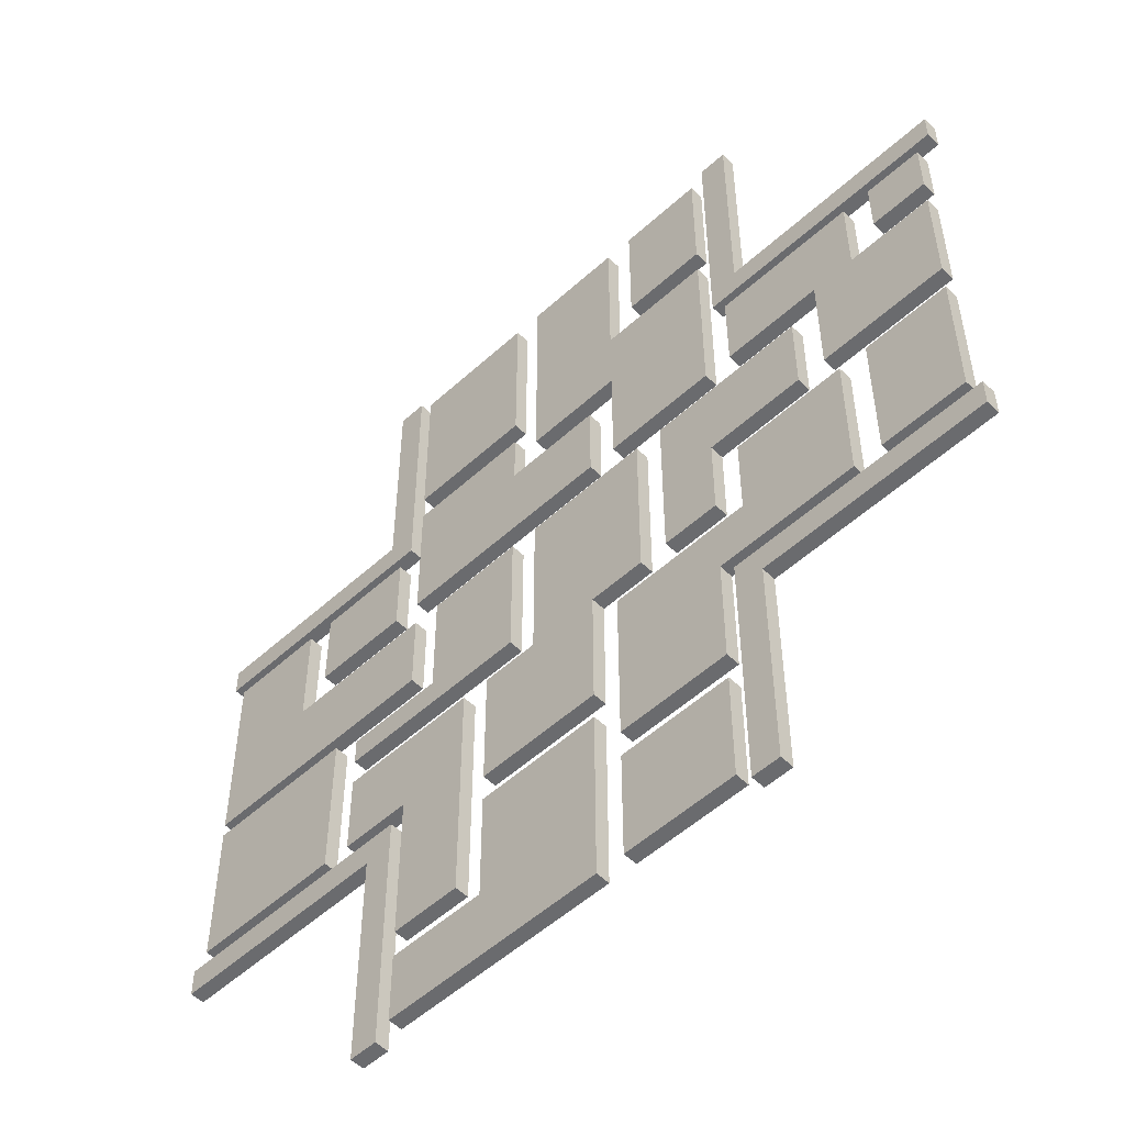
<metadata>
{"format":"obj","ext":"obj","renderer":"f3d","projection":"perspective","resolution":1024,"background":"white","views":[{"elev":-53.3,"azim":-135.9,"up":"+Z"}]}
</metadata>
<code>
o
v -3.2 0 1.6
v -3.2 0 1.4
v -3.2 0 -1.4
v -3.2 0 -1.6
v -3.2 0.1 1.6
v -3.2 0.1 1.4
v -3.2 0.1 -1.4
v -3.2 0.1 -1.6
v -3.1 0 1.3
v -3.1 0 0.9
v -3.1 0 0.7
v -3.1 0 -0.1
v -3.1 0 -0.3
v -3.1 0 -1.3
v -3.1 0.1 1.3
v -3.1 0.1 0.9
v -3.1 0.1 0.7
v -3.1 0.1 -0.1
v -3.1 0.1 -0.3
v -3.1 0.1 -1.3
v -2.5 0 1.3
v -2.5 0 0.7
v -2.5 0.1 1.3
v -2.5 0.1 0.7
v -2.3 0 -0.3
v -2.3 0 -1.3
v -2.3 0.1 -0.3
v -2.3 0.1 -1.3
v -2 0 0.5
v -2 0 -0.1
v -2 0.1 0.5
v -2 0.1 -0.1
v -1.6 0 3.2
v -1.6 0 1.6
v -1.6 0 -1.6
v -1.6 0 -3.2
v -1.6 0.1 3.2
v -1.6 0.1 1.6
v -1.6 0.1 -1.6
v -1.6 0.1 -3.2
v -1.3 0 3.1
v -1.3 0 2.2
v -1.3 0 2
v -1.3 0 0.7
v -1.3 0 -0.1
v -1.3 0 -0.7
v -1.3 0 -1.3
v -1.3 0 -2.1
v -1.3 0 -2.3
v -1.3 0 -3.1
v -1.3 0.1 3.1
v -1.3 0.1 2.2
v -1.3 0.1 2
v -1.3 0.1 0.7
v -1.3 0.1 -0.1
v -1.3 0.1 -0.7
v -1.3 0.1 -1.3
v -1.3 0.1 -2.1
v -1.3 0.1 -2.3
v -1.3 0.1 -3.1
v -0.7 0 0.5
v -0.7 0 -0.7
v -0.7 0.1 0.5
v -0.7 0.1 -0.7
v -0.5 0 3.1
v -0.5 0 2
v -0.5 0.1 3.1
v -0.5 0.1 2
v -0.3 0 1.3
v -0.3 0 0.7
v -0.3 0 -0.7
v -0.3 0 -1.6
v -0.3 0 -1.8
v -0.3 0 -3.1
v -0.3 0.1 1.3
v -0.3 0.1 0.7
v -0.3 0.1 -0.7
v -0.3 0.1 -1.6
v -0.3 0.1 -1.8
v -0.3 0.1 -3.1
v 0.4 0 3.1
v 0.4 0 1.9
v 0.4 0 1.7
v 0.4 0 1.3
v 0.4 0 0.5
v 0.4 0 -0.5
v 0.4 0.1 3.1
v 0.4 0.1 1.9
v 0.4 0.1 1.7
v 0.4 0.1 1.3
v 0.4 0.1 0.5
v 0.4 0.1 -0.5
v 0.8 0 -0.7
v 0.8 0 -2.4
v 0.8 0.1 -0.7
v 0.8 0.1 -2.4
v 1.3 0 0.5
v 1.3 0 -0.1
v 1.3 0.1 0.5
v 1.3 0.1 -0.1
v 1.4 0 3.2
v 1.4 0 1.4
v 1.4 0 -1.4
v 1.4 0 -3.2
v 1.4 0.1 3.2
v 1.4 0.1 1.4
v 1.4 0.1 -1.4
v 1.4 0.1 -3.2
v 1.5 0 1.3
v 1.5 0 0.7
v 1.5 0.1 1.3
v 1.5 0.1 0.7
v 2 0 -0.2
v 2 0 -1.3
v 2 0.1 -0.2
v 2 0.1 -1.3
v 2.4 0 1.3
v 2.4 0 0.5
v 2.4 0.1 1.3
v 2.4 0.1 0.5
v -2.7 0 1.3
v -2.7 0 0.9
v -2.7 0.1 1.3
v -2.7 0.1 0.9
v -2.5 0 -0.3
v -2.5 0 -1.3
v -2.5 0.1 -0.3
v -2.5 0.1 -1.3
v -2.2 0 0.7
v -2.2 0 -0.1
v -2.2 0.1 0.7
v -2.2 0.1 -0.1
v -1.5 0 1.3
v -1.5 0 0.7
v -1.5 0 -0.3
v -1.5 0 -0.9
v -1.5 0.1 1.3
v -1.5 0.1 0.7
v -1.5 0.1 -0.3
v -1.5 0.1 -0.9
v -1.4 0 3.2
v -1.4 0 1.4
v -1.4 0 -1.4
v -1.4 0 -3.2
v -1.4 0.1 3.2
v -1.4 0.1 1.4
v -1.4 0.1 -1.4
v -1.4 0.1 -3.2
v -0.9 0 0.5
v -0.9 0 -0.7
v -0.9 0.1 0.5
v -0.9 0.1 -0.7
v -0.7 0 3.1
v -0.7 0 2.2
v -0.7 0.1 3.1
v -0.7 0.1 2.2
v -0.5 0 1.5
v -0.5 0 0.7
v -0.5 0 -0.9
v -0.5 0 -2.1
v -0.5 0 -2.3
v -0.5 0 -3.1
v -0.5 0.1 1.5
v -0.5 0.1 0.7
v -0.5 0.1 -0.9
v -0.5 0.1 -2.1
v -0.5 0.1 -2.3
v -0.5 0.1 -3.1
v 0.2 0 3.1
v 0.2 0 1.5
v 0.2 0 0.5
v 0.2 0 -0.7
v 0.2 0.1 3.1
v 0.2 0.1 1.5
v 0.2 0.1 0.5
v 0.2 0.1 -0.7
v 0.6 0 -0.7
v 0.6 0 -1.6
v 0.6 0 -1.8
v 0.6 0 -2.6
v 0.6 0.1 -0.7
v 0.6 0.1 -1.6
v 0.6 0.1 -1.8
v 0.6 0.1 -2.6
v 1.1 0 0.5
v 1.1 0 -0.3
v 1.1 0.1 0.5
v 1.1 0.1 -0.3
v 1.3 0 3.1
v 1.3 0 1.9
v 1.3 0 1.7
v 1.3 0 0.7
v 1.3 0 -1.3
v 1.3 0 -2.4
v 1.3 0 -2.6
v 1.3 0 -3.1
v 1.3 0.1 3.1
v 1.3 0.1 1.9
v 1.3 0.1 1.7
v 1.3 0.1 0.7
v 1.3 0.1 -1.3
v 1.3 0.1 -2.4
v 1.3 0.1 -2.6
v 1.3 0.1 -3.1
v 1.6 0 3.2
v 1.6 0 1.6
v 1.6 0 -1.6
v 1.6 0 -3.2
v 1.6 0.1 3.2
v 1.6 0.1 1.6
v 1.6 0.1 -1.6
v 1.6 0.1 -3.2
v 1.8 0 -0.3
v 1.8 0 -0.5
v 1.8 0 -0.7
v 1.8 0 -1.3
v 1.8 0.1 -0.3
v 1.8 0.1 -0.5
v 1.8 0.1 -0.7
v 1.8 0.1 -1.3
v 2.2 0 1.3
v 2.2 0 0.7
v 2.2 0.1 1.3
v 2.2 0.1 0.7
v 3.1 0 1.3
v 3.1 0 -0.1
v 3.1 0 -0.2
v 3.1 0 -1.3
v 3.1 0.1 1.3
v 3.1 0.1 -0.1
v 3.1 0.1 -0.2
v 3.1 0.1 -1.3
v 3.2 0 1.6
v 3.2 0 1.4
v 3.2 0 -1.4
v 3.2 0 -1.6
v 3.2 0.1 1.6
v 3.2 0.1 1.4
v 3.2 0.1 -1.4
v 3.2 0.1 -1.6
v -1.6 0 3.2
v -1.6 0.1 3.2
v -1.4 0 3.2
v -1.4 0.1 3.2
v 1.4 0 3.2
v 1.4 0.1 3.2
v 1.6 0 3.2
v 1.6 0.1 3.2
v -1.3 0 3.1
v -1.3 0.1 3.1
v -0.7 0 3.1
v -0.7 0.1 3.1
v -0.5 0 3.1
v -0.5 0.1 3.1
v 0.2 0 3.1
v 0.2 0.1 3.1
v 0.4 0 3.1
v 0.4 0.1 3.1
v 1.3 0 3.1
v 1.3 0.1 3.1
v -1.3 0 2
v -1.3 0.1 2
v -0.5 0 2
v -0.5 0.1 2
v 0.4 0 1.7
v 0.4 0.1 1.7
v 1.3 0 1.7
v 1.3 0.1 1.7
v -3.2 0 1.6
v -3.2 0.1 1.6
v -1.6 0 1.6
v -1.6 0.1 1.6
v 1.6 0 1.6
v 1.6 0.1 1.6
v 3.2 0 1.6
v 3.2 0.1 1.6
v -3.1 0 1.3
v -3.1 0.1 1.3
v -2.7 0 1.3
v -2.7 0.1 1.3
v -2.5 0 1.3
v -2.5 0.1 1.3
v -1.5 0 1.3
v -1.5 0.1 1.3
v -0.3 0 1.3
v -0.3 0.1 1.3
v 0.4 0 1.3
v 0.4 0.1 1.3
v 1.5 0 1.3
v 1.5 0.1 1.3
v 2.2 0 1.3
v 2.2 0.1 1.3
v 2.4 0 1.3
v 2.4 0.1 1.3
v 3.1 0 1.3
v 3.1 0.1 1.3
v -3.1 0 0.7
v -3.1 0.1 0.7
v -2.5 0 0.7
v -2.5 0.1 0.7
v -2 0 0.5
v -2 0.1 0.5
v -0.9 0 0.5
v -0.9 0.1 0.5
v -0.7 0 0.5
v -0.7 0.1 0.5
v 0.2 0 0.5
v 0.2 0.1 0.5
v 0.4 0 0.5
v 0.4 0.1 0.5
v 1.1 0 0.5
v 1.1 0.1 0.5
v 1.3 0 0.5
v 1.3 0.1 0.5
v 2.4 0 0.5
v 2.4 0.1 0.5
v 2 0 -0.2
v 2 0.1 -0.2
v 3.1 0 -0.2
v 3.1 0.1 -0.2
v -3.1 0 -0.3
v -3.1 0.1 -0.3
v -2.5 0 -0.3
v -2.5 0.1 -0.3
v -2.3 0 -0.3
v -2.3 0.1 -0.3
v -1.5 0 -0.3
v -1.5 0.1 -0.3
v 1.1 0 -0.3
v 1.1 0.1 -0.3
v 1.8 0 -0.3
v 1.8 0.1 -0.3
v 0.2 0 -0.7
v 0.2 0.1 -0.7
v 0.6 0 -0.7
v 0.6 0.1 -0.7
v 0.8 0 -0.7
v 0.8 0.1 -0.7
v 1.8 0 -0.7
v 1.8 0.1 -0.7
v -1.5 0 -0.9
v -1.5 0.1 -0.9
v -0.5 0 -0.9
v -0.5 0.1 -0.9
v -3.2 0 -1.4
v -3.2 0.1 -1.4
v -1.4 0 -1.4
v -1.4 0.1 -1.4
v 1.4 0 -1.4
v 1.4 0.1 -1.4
v 3.2 0 -1.4
v 3.2 0.1 -1.4
v -0.3 0 -1.8
v -0.3 0.1 -1.8
v 0.6 0 -1.8
v 0.6 0.1 -1.8
v -1.3 0 -2.3
v -1.3 0.1 -2.3
v -0.5 0 -2.3
v -0.5 0.1 -2.3
v 0.6 0 -2.6
v 0.6 0.1 -2.6
v 1.3 0 -2.6
v 1.3 0.1 -2.6
v -1.3 0 2.2
v -1.3 0.1 2.2
v -0.7 0 2.2
v -0.7 0.1 2.2
v 0.4 0 1.9
v 0.4 0.1 1.9
v 1.3 0 1.9
v 1.3 0.1 1.9
v -0.5 0 1.5
v -0.5 0.1 1.5
v 0.2 0 1.5
v 0.2 0.1 1.5
v -3.2 0 1.4
v -3.2 0.1 1.4
v -1.4 0 1.4
v -1.4 0.1 1.4
v 1.4 0 1.4
v 1.4 0.1 1.4
v 3.2 0 1.4
v 3.2 0.1 1.4
v -3.1 0 0.9
v -3.1 0.1 0.9
v -2.7 0 0.9
v -2.7 0.1 0.9
v -2.2 0 0.7
v -2.2 0.1 0.7
v -1.5 0 0.7
v -1.5 0.1 0.7
v -1.3 0 0.7
v -1.3 0.1 0.7
v -0.5 0 0.7
v -0.5 0.1 0.7
v -0.3 0 0.7
v -0.3 0.1 0.7
v 1.3 0 0.7
v 1.3 0.1 0.7
v 1.5 0 0.7
v 1.5 0.1 0.7
v 2.2 0 0.7
v 2.2 0.1 0.7
v -3.1 0 -0.1
v -3.1 0.1 -0.1
v -2.2 0 -0.1
v -2.2 0.1 -0.1
v -2 0 -0.1
v -2 0.1 -0.1
v -1.3 0 -0.1
v -1.3 0.1 -0.1
v 1.3 0 -0.1
v 1.3 0.1 -0.1
v 3.1 0 -0.1
v 3.1 0.1 -0.1
v 0.4 0 -0.5
v 0.4 0.1 -0.5
v 1.8 0 -0.5
v 1.8 0.1 -0.5
v -1.3 0 -0.7
v -1.3 0.1 -0.7
v -0.9 0 -0.7
v -0.9 0.1 -0.7
v -0.7 0 -0.7
v -0.7 0.1 -0.7
v -0.3 0 -0.7
v -0.3 0.1 -0.7
v -3.1 0 -1.3
v -3.1 0.1 -1.3
v -2.5 0 -1.3
v -2.5 0.1 -1.3
v -2.3 0 -1.3
v -2.3 0.1 -1.3
v -1.3 0 -1.3
v -1.3 0.1 -1.3
v 1.3 0 -1.3
v 1.3 0.1 -1.3
v 1.8 0 -1.3
v 1.8 0.1 -1.3
v 2 0 -1.3
v 2 0.1 -1.3
v 3.1 0 -1.3
v 3.1 0.1 -1.3
v -3.2 0 -1.6
v -3.2 0.1 -1.6
v -1.6 0 -1.6
v -1.6 0.1 -1.6
v -0.3 0 -1.6
v -0.3 0.1 -1.6
v 0.6 0 -1.6
v 0.6 0.1 -1.6
v 1.6 0 -1.6
v 1.6 0.1 -1.6
v 3.2 0 -1.6
v 3.2 0.1 -1.6
v -1.3 0 -2.1
v -1.3 0.1 -2.1
v -0.5 0 -2.1
v -0.5 0.1 -2.1
v 0.8 0 -2.4
v 0.8 0.1 -2.4
v 1.3 0 -2.4
v 1.3 0.1 -2.4
v -1.3 0 -3.1
v -1.3 0.1 -3.1
v -0.5 0 -3.1
v -0.5 0.1 -3.1
v -0.3 0 -3.1
v -0.3 0.1 -3.1
v 1.3 0 -3.1
v 1.3 0.1 -3.1
v -1.6 0 -3.2
v -1.6 0.1 -3.2
v -1.4 0 -3.2
v -1.4 0.1 -3.2
v 1.4 0 -3.2
v 1.4 0.1 -3.2
v 1.6 0 -3.2
v 1.6 0.1 -3.2
v -1.6 0 3.2
v -1.4 0 3.2
v 1.4 0 3.2
v 1.6 0 3.2
v -1.3 0 3.1
v -0.7 0 3.1
v -0.5 0 3.1
v 0.2 0 3.1
v 0.4 0 3.1
v 1.3 0 3.1
v -1.3 0 2.2
v -0.7 0 2.2
v -1.3 0 2
v -0.5 0 2
v 0.4 0 1.9
v 1.3 0 1.9
v 0.4 0 1.7
v 1.3 0 1.7
v -3.2 0 1.6
v -1.6 0 1.6
v 1.6 0 1.6
v 3.2 0 1.6
v -0.5 0 1.5
v 0.2 0 1.5
v -3.2 0 1.4
v -1.4 0 1.4
v 1.4 0 1.4
v 3.2 0 1.4
v -3.1 0 1.3
v -2.7 0 1.3
v -2.5 0 1.3
v -1.5 0 1.3
v -0.3 0 1.3
v 0.4 0 1.3
v 1.5 0 1.3
v 2.2 0 1.3
v 2.4 0 1.3
v 3.1 0 1.3
v -3.1 0 0.9
v -2.7 0 0.9
v -3.1 0 0.7
v -2.5 0 0.7
v -2.2 0 0.7
v -1.5 0 0.7
v -1.3 0 0.7
v -0.5 0 0.7
v -0.3 0 0.7
v 1.3 0 0.7
v 1.5 0 0.7
v 2.2 0 0.7
v -2 0 0.5
v -0.9 0 0.5
v -0.7 0 0.5
v 0.2 0 0.5
v 0.4 0 0.5
v 1.1 0 0.5
v 1.3 0 0.5
v 2.4 0 0.5
v -3.1 0 -0.1
v -2.2 0 -0.1
v -2 0 -0.1
v -1.3 0 -0.1
v 1.3 0 -0.1
v 3.1 0 -0.1
v 2 0 -0.2
v 3.1 0 -0.2
v -3.1 0 -0.3
v -2.5 0 -0.3
v -2.3 0 -0.3
v -1.5 0 -0.3
v 1.1 0 -0.3
v 1.8 0 -0.3
v 0.4 0 -0.5
v 1.8 0 -0.5
v -1.3 0 -0.7
v -0.9 0 -0.7
v -0.7 0 -0.7
v -0.3 0 -0.7
v 0.2 0 -0.7
v 0.6 0 -0.7
v 0.8 0 -0.7
v 1.8 0 -0.7
v -1.5 0 -0.9
v -0.5 0 -0.9
v -3.1 0 -1.3
v -2.5 0 -1.3
v -2.3 0 -1.3
v -1.3 0 -1.3
v 1.3 0 -1.3
v 1.8 0 -1.3
v 2 0 -1.3
v 3.1 0 -1.3
v -3.2 0 -1.4
v -1.4 0 -1.4
v 1.4 0 -1.4
v 3.2 0 -1.4
v -3.2 0 -1.6
v -1.6 0 -1.6
v -0.3 0 -1.6
v 0.6 0 -1.6
v 1.6 0 -1.6
v 3.2 0 -1.6
v -0.3 0 -1.8
v 0.6 0 -1.8
v -1.3 0 -2.1
v -0.5 0 -2.1
v -1.3 0 -2.3
v -0.5 0 -2.3
v 0.8 0 -2.4
v 1.3 0 -2.4
v 0.6 0 -2.6
v 1.3 0 -2.6
v -1.3 0 -3.1
v -0.5 0 -3.1
v -0.3 0 -3.1
v 1.3 0 -3.1
v -1.6 0 -3.2
v -1.4 0 -3.2
v 1.4 0 -3.2
v 1.6 0 -3.2
v -1.6 0.1 3.2
v -1.4 0.1 3.2
v 1.4 0.1 3.2
v 1.6 0.1 3.2
v -1.3 0.1 3.1
v -0.7 0.1 3.1
v -0.5 0.1 3.1
v 0.2 0.1 3.1
v 0.4 0.1 3.1
v 1.3 0.1 3.1
v -1.3 0.1 2.2
v -0.7 0.1 2.2
v -1.3 0.1 2
v -0.5 0.1 2
v 0.4 0.1 1.9
v 1.3 0.1 1.9
v 0.4 0.1 1.7
v 1.3 0.1 1.7
v -3.2 0.1 1.6
v -1.6 0.1 1.6
v 1.6 0.1 1.6
v 3.2 0.1 1.6
v -0.5 0.1 1.5
v 0.2 0.1 1.5
v -3.2 0.1 1.4
v -1.4 0.1 1.4
v 1.4 0.1 1.4
v 3.2 0.1 1.4
v -3.1 0.1 1.3
v -2.7 0.1 1.3
v -2.5 0.1 1.3
v -1.5 0.1 1.3
v -0.3 0.1 1.3
v 0.4 0.1 1.3
v 1.5 0.1 1.3
v 2.2 0.1 1.3
v 2.4 0.1 1.3
v 3.1 0.1 1.3
v -3.1 0.1 0.9
v -2.7 0.1 0.9
v -3.1 0.1 0.7
v -2.5 0.1 0.7
v -2.2 0.1 0.7
v -1.5 0.1 0.7
v -1.3 0.1 0.7
v -0.5 0.1 0.7
v -0.3 0.1 0.7
v 1.3 0.1 0.7
v 1.5 0.1 0.7
v 2.2 0.1 0.7
v -2 0.1 0.5
v -0.9 0.1 0.5
v -0.7 0.1 0.5
v 0.2 0.1 0.5
v 0.4 0.1 0.5
v 1.1 0.1 0.5
v 1.3 0.1 0.5
v 2.4 0.1 0.5
v -3.1 0.1 -0.1
v -2.2 0.1 -0.1
v -2 0.1 -0.1
v -1.3 0.1 -0.1
v 1.3 0.1 -0.1
v 3.1 0.1 -0.1
v 2 0.1 -0.2
v 3.1 0.1 -0.2
v -3.1 0.1 -0.3
v -2.5 0.1 -0.3
v -2.3 0.1 -0.3
v -1.5 0.1 -0.3
v 1.1 0.1 -0.3
v 1.8 0.1 -0.3
v 0.4 0.1 -0.5
v 1.8 0.1 -0.5
v -1.3 0.1 -0.7
v -0.9 0.1 -0.7
v -0.7 0.1 -0.7
v -0.3 0.1 -0.7
v 0.2 0.1 -0.7
v 0.6 0.1 -0.7
v 0.8 0.1 -0.7
v 1.8 0.1 -0.7
v -1.5 0.1 -0.9
v -0.5 0.1 -0.9
v -3.1 0.1 -1.3
v -2.5 0.1 -1.3
v -2.3 0.1 -1.3
v -1.3 0.1 -1.3
v 1.3 0.1 -1.3
v 1.8 0.1 -1.3
v 2 0.1 -1.3
v 3.1 0.1 -1.3
v -3.2 0.1 -1.4
v -1.4 0.1 -1.4
v 1.4 0.1 -1.4
v 3.2 0.1 -1.4
v -3.2 0.1 -1.6
v -1.6 0.1 -1.6
v -0.3 0.1 -1.6
v 0.6 0.1 -1.6
v 1.6 0.1 -1.6
v 3.2 0.1 -1.6
v -0.3 0.1 -1.8
v 0.6 0.1 -1.8
v -1.3 0.1 -2.1
v -0.5 0.1 -2.1
v -1.3 0.1 -2.3
v -0.5 0.1 -2.3
v 0.8 0.1 -2.4
v 1.3 0.1 -2.4
v 0.6 0.1 -2.6
v 1.3 0.1 -2.6
v -1.3 0.1 -3.1
v -0.5 0.1 -3.1
v -0.3 0.1 -3.1
v 1.3 0.1 -3.1
v -1.6 0.1 -3.2
v -1.4 0.1 -3.2
v 1.4 0.1 -3.2
v 1.6 0.1 -3.2
f 5 2 1
f 6 2 5
f 7 4 3
f 8 4 7
f 15 10 9
f 16 10 15
f 17 12 11
f 18 12 17
f 19 14 13
f 20 14 19
f 23 22 21
f 24 22 23
f 27 26 25
f 28 26 27
f 31 30 29
f 32 30 31
f 37 34 33
f 38 34 37
f 39 36 35
f 40 36 39
f 51 42 41
f 52 42 51
f 53 44 43
f 54 44 53
f 55 46 45
f 56 46 55
f 57 48 47
f 58 48 57
f 59 50 49
f 60 50 59
f 63 62 61
f 64 62 63
f 67 66 65
f 68 66 67
f 75 70 69
f 76 70 75
f 77 72 71
f 78 72 77
f 79 74 73
f 80 74 79
f 87 82 81
f 88 82 87
f 89 84 83
f 90 84 89
f 91 86 85
f 92 86 91
f 95 94 93
f 96 94 95
f 99 98 97
f 100 98 99
f 105 102 101
f 106 102 105
f 107 104 103
f 108 104 107
f 111 110 109
f 112 110 111
f 115 114 113
f 116 114 115
f 119 118 117
f 120 118 119
f 121 122 123
f 123 122 124
f 125 126 127
f 127 126 128
f 129 130 131
f 131 130 132
f 133 134 137
f 137 134 138
f 135 136 139
f 139 136 140
f 141 142 145
f 145 142 146
f 143 144 147
f 147 144 148
f 149 150 151
f 151 150 152
f 153 154 155
f 155 154 156
f 157 158 163
f 163 158 164
f 159 160 165
f 165 160 166
f 161 162 167
f 167 162 168
f 169 170 173
f 173 170 174
f 171 172 175
f 175 172 176
f 177 178 181
f 181 178 182
f 179 180 183
f 183 180 184
f 185 186 187
f 187 186 188
f 189 190 197
f 197 190 198
f 191 192 199
f 199 192 200
f 193 194 201
f 201 194 202
f 195 196 203
f 203 196 204
f 205 206 209
f 209 206 210
f 207 208 211
f 211 208 212
f 213 214 217
f 217 214 218
f 215 216 219
f 219 216 220
f 221 222 223
f 223 222 224
f 225 226 229
f 229 226 230
f 227 228 231
f 231 228 232
f 233 234 237
f 237 234 238
f 235 236 239
f 239 236 240
f 243 242 241
f 244 242 243
f 247 246 245
f 248 246 247
f 251 250 249
f 252 250 251
f 255 254 253
f 256 254 255
f 259 258 257
f 260 258 259
f 263 262 261
f 264 262 263
f 267 266 265
f 268 266 267
f 271 270 269
f 272 270 271
f 275 274 273
f 276 274 275
f 279 278 277
f 280 278 279
f 283 282 281
f 284 282 283
f 287 286 285
f 288 286 287
f 291 290 289
f 292 290 291
f 295 294 293
f 296 294 295
f 299 298 297
f 300 298 299
f 303 302 301
f 304 302 303
f 307 306 305
f 308 306 307
f 311 310 309
f 312 310 311
f 315 314 313
f 316 314 315
f 319 318 317
f 320 318 319
f 323 322 321
f 324 322 323
f 327 326 325
f 328 326 327
f 331 330 329
f 332 330 331
f 335 334 333
f 336 334 335
f 339 338 337
f 340 338 339
f 343 342 341
f 344 342 343
f 347 346 345
f 348 346 347
f 351 350 349
f 352 350 351
f 355 354 353
f 356 354 355
f 359 358 357
f 360 358 359
f 363 362 361
f 364 362 363
f 365 366 367
f 367 366 368
f 369 370 371
f 371 370 372
f 373 374 375
f 375 374 376
f 377 378 379
f 379 378 380
f 381 382 383
f 383 382 384
f 385 386 387
f 387 386 388
f 389 390 391
f 391 390 392
f 393 394 395
f 395 394 396
f 397 398 399
f 399 398 400
f 401 402 403
f 403 402 404
f 405 406 407
f 407 406 408
f 409 410 411
f 411 410 412
f 413 414 415
f 415 414 416
f 417 418 419
f 419 418 420
f 421 422 423
f 423 422 424
f 425 426 427
f 427 426 428
f 429 430 431
f 431 430 432
f 433 434 435
f 435 434 436
f 437 438 439
f 439 438 440
f 441 442 443
f 443 442 444
f 445 446 447
f 447 446 448
f 449 450 451
f 451 450 452
f 453 454 455
f 455 454 456
f 457 458 459
f 459 458 460
f 461 462 463
f 463 462 464
f 465 466 467
f 467 466 468
f 469 470 471
f 471 470 472
f 473 474 475
f 475 474 476
f 477 478 479
f 479 478 480
f 491 486 485
f 492 486 491
f 494 488 487
f 495 490 489
f 496 490 495
f 500 482 481
f 501 484 483
f 503 494 493
f 503 488 494
f 504 488 503
f 505 500 499
f 506 482 500
f 506 500 505
f 507 502 501
f 507 501 483
f 508 502 507
f 514 498 497
f 519 510 509
f 520 510 519
f 522 512 511
f 523 512 522
f 524 512 523
f 525 503 493
f 526 503 525
f 527 514 513
f 528 498 514
f 528 514 527
f 529 516 515
f 530 516 529
f 538 518 517
f 539 522 521
f 539 523 522
f 540 523 539
f 541 532 531
f 542 532 541
f 543 538 537
f 544 518 538
f 544 538 543
f 551 536 535
f 553 551 535
f 553 552 551
f 554 552 553
f 555 532 542
f 556 532 555
f 557 534 533
f 558 534 557
f 559 534 558
f 563 550 549
f 565 548 547
f 566 548 565
f 567 564 563
f 567 563 549
f 568 564 567
f 569 562 561
f 570 562 569
f 571 546 545
f 572 546 571
f 577 574 573
f 578 574 577
f 579 560 559
f 579 559 558
f 580 560 579
f 581 576 575
f 582 576 581
f 585 564 568
f 586 564 585
f 589 569 561
f 590 569 589
f 591 584 583
f 593 588 587
f 594 588 593
f 595 592 591
f 595 591 583
f 596 592 595
f 597 574 578
f 598 574 597
f 599 581 575
f 600 581 599
f 605 606 611
f 611 606 612
f 607 608 614
f 609 610 615
f 615 610 616
f 601 602 620
f 603 604 621
f 613 614 623
f 614 608 623
f 623 608 624
f 619 620 625
f 620 602 626
f 625 620 626
f 621 622 627
f 603 621 627
f 627 622 628
f 617 618 634
f 629 630 639
f 639 630 640
f 631 632 642
f 642 632 643
f 643 632 644
f 613 623 645
f 645 623 646
f 633 634 647
f 634 618 648
f 647 634 648
f 635 636 649
f 649 636 650
f 637 638 658
f 641 642 659
f 642 643 659
f 659 643 660
f 651 652 661
f 661 652 662
f 657 658 663
f 658 638 664
f 663 658 664
f 655 656 671
f 655 671 673
f 671 672 673
f 673 672 674
f 662 652 675
f 675 652 676
f 653 654 677
f 677 654 678
f 678 654 679
f 669 670 683
f 667 668 685
f 685 668 686
f 683 684 687
f 669 683 687
f 687 684 688
f 681 682 689
f 689 682 690
f 665 666 691
f 691 666 692
f 693 694 697
f 697 694 698
f 679 680 699
f 678 679 699
f 699 680 700
f 695 696 701
f 701 696 702
f 688 684 705
f 705 684 706
f 681 689 709
f 709 689 710
f 703 704 711
f 707 708 713
f 713 708 714
f 711 712 715
f 703 711 715
f 715 712 716
f 698 694 717
f 717 694 718
f 695 701 719
f 719 701 720

</code>
